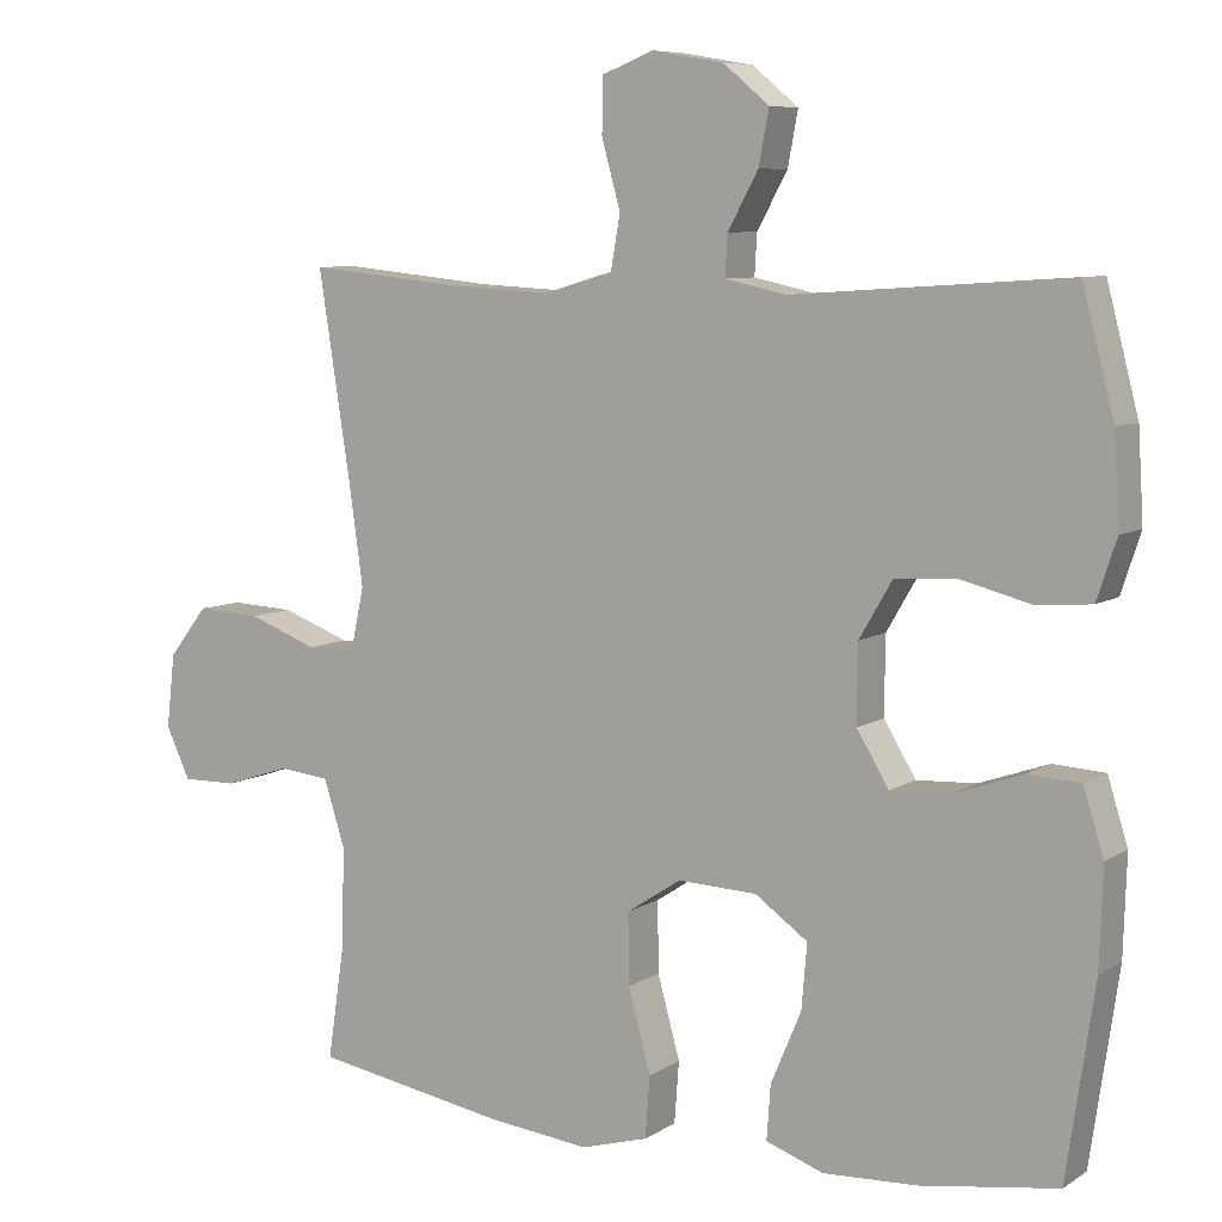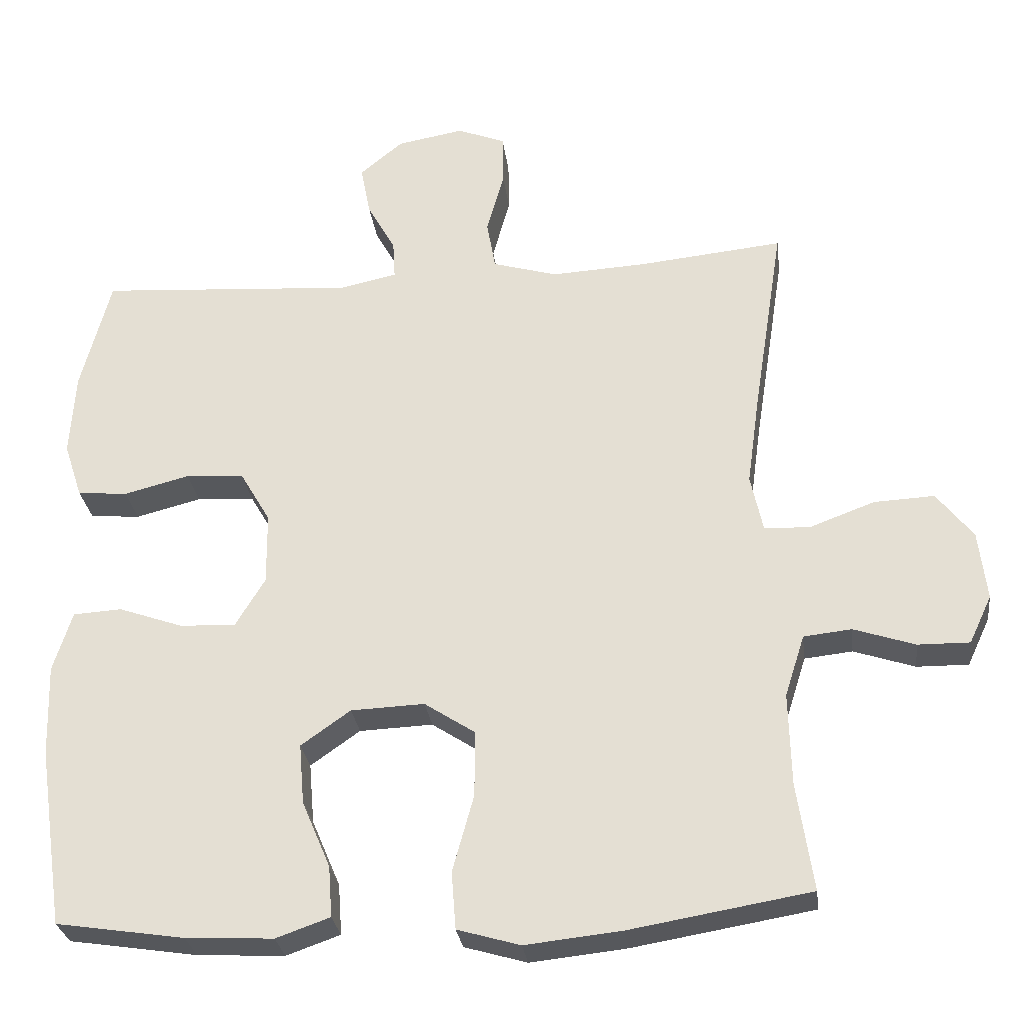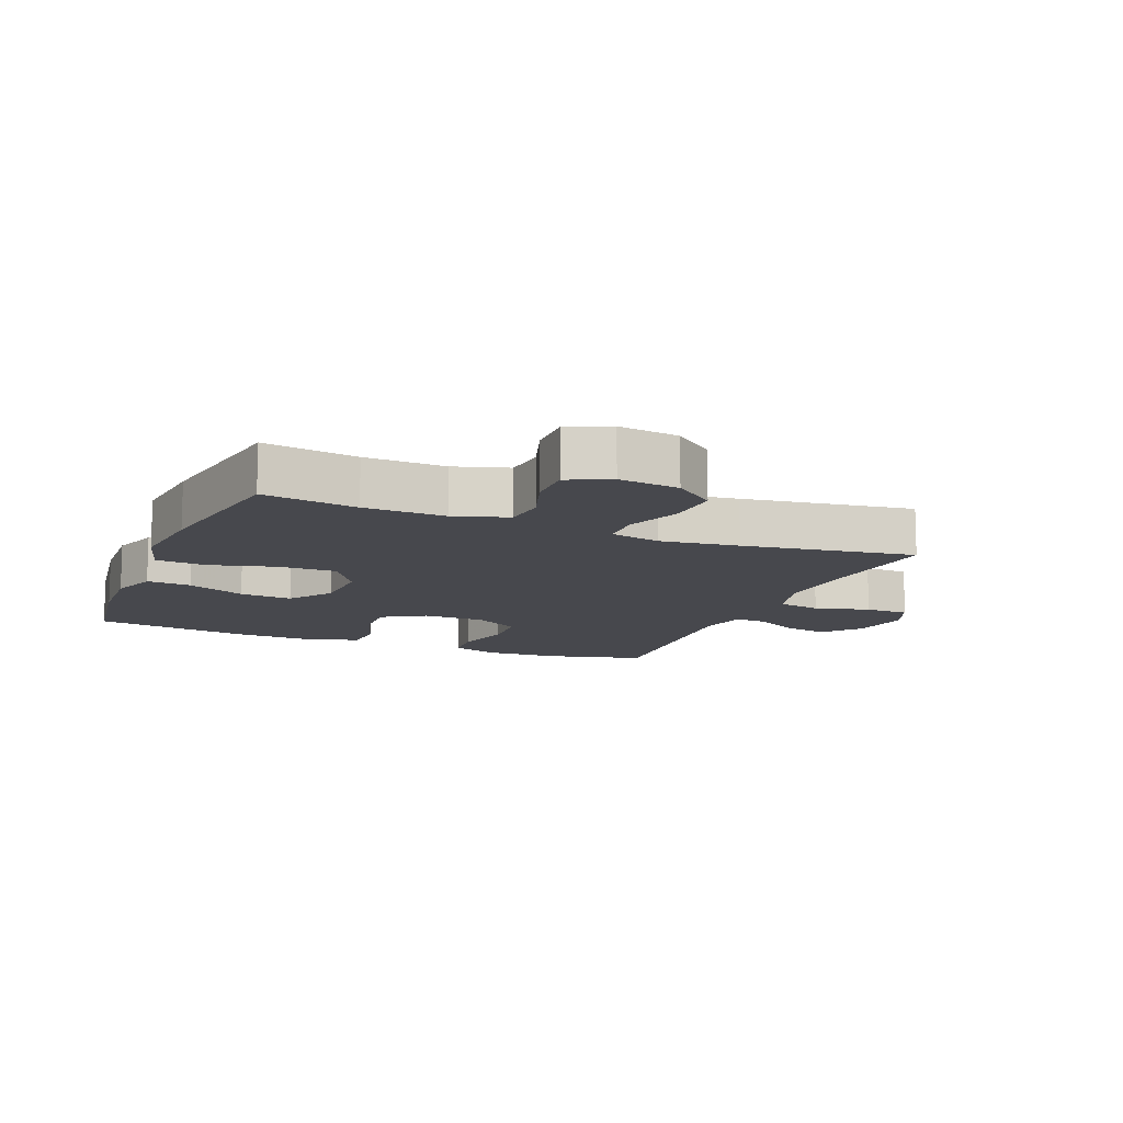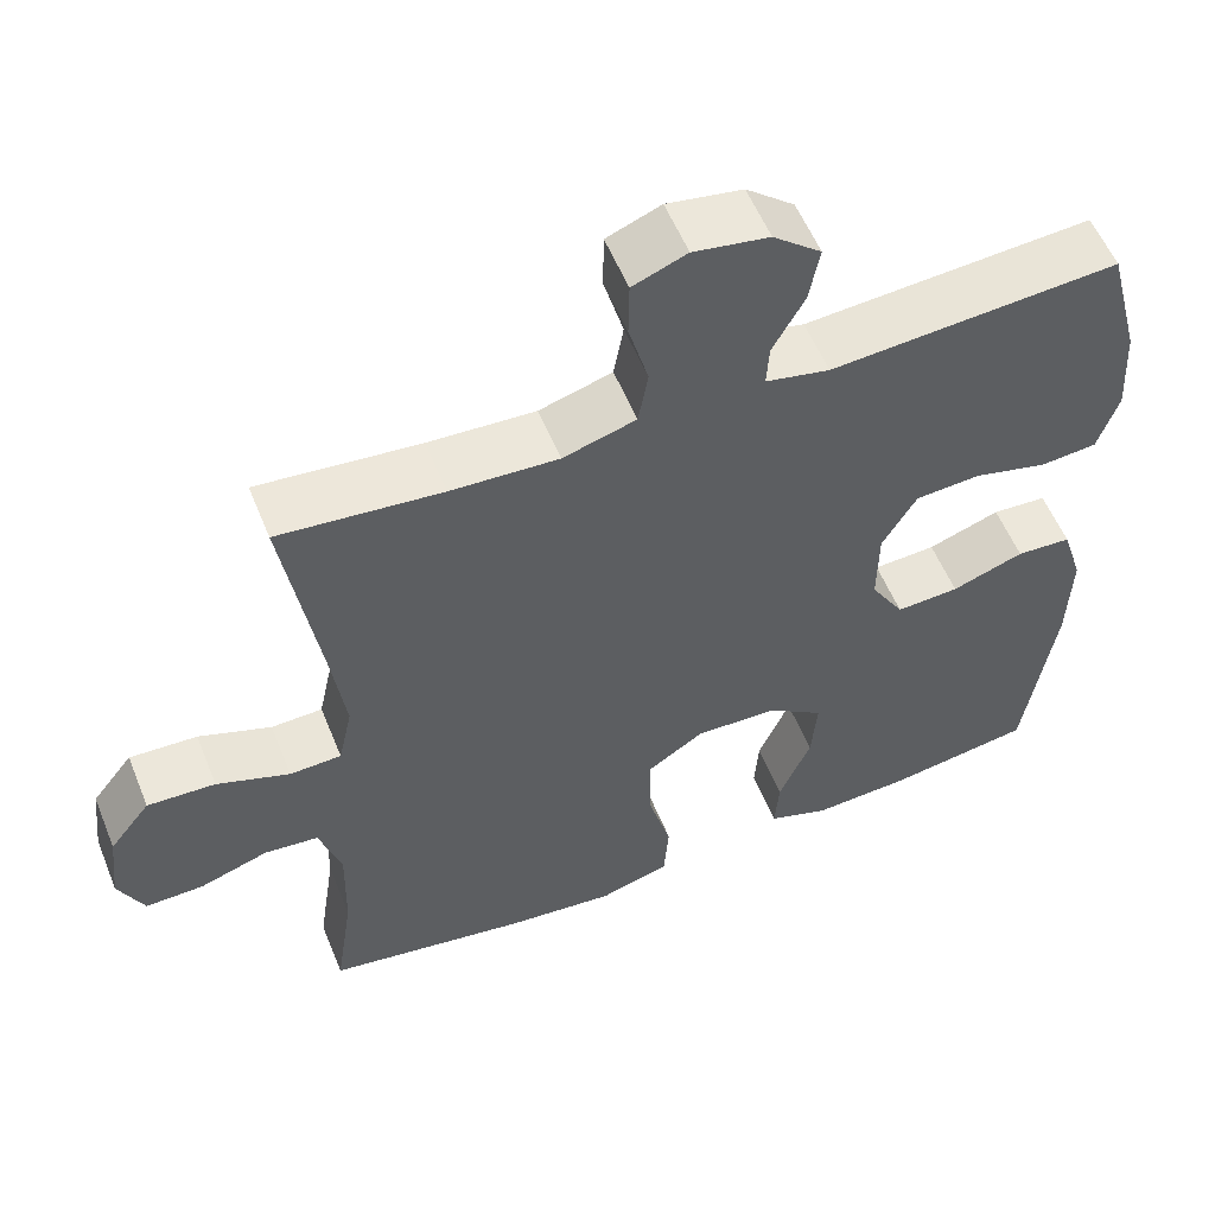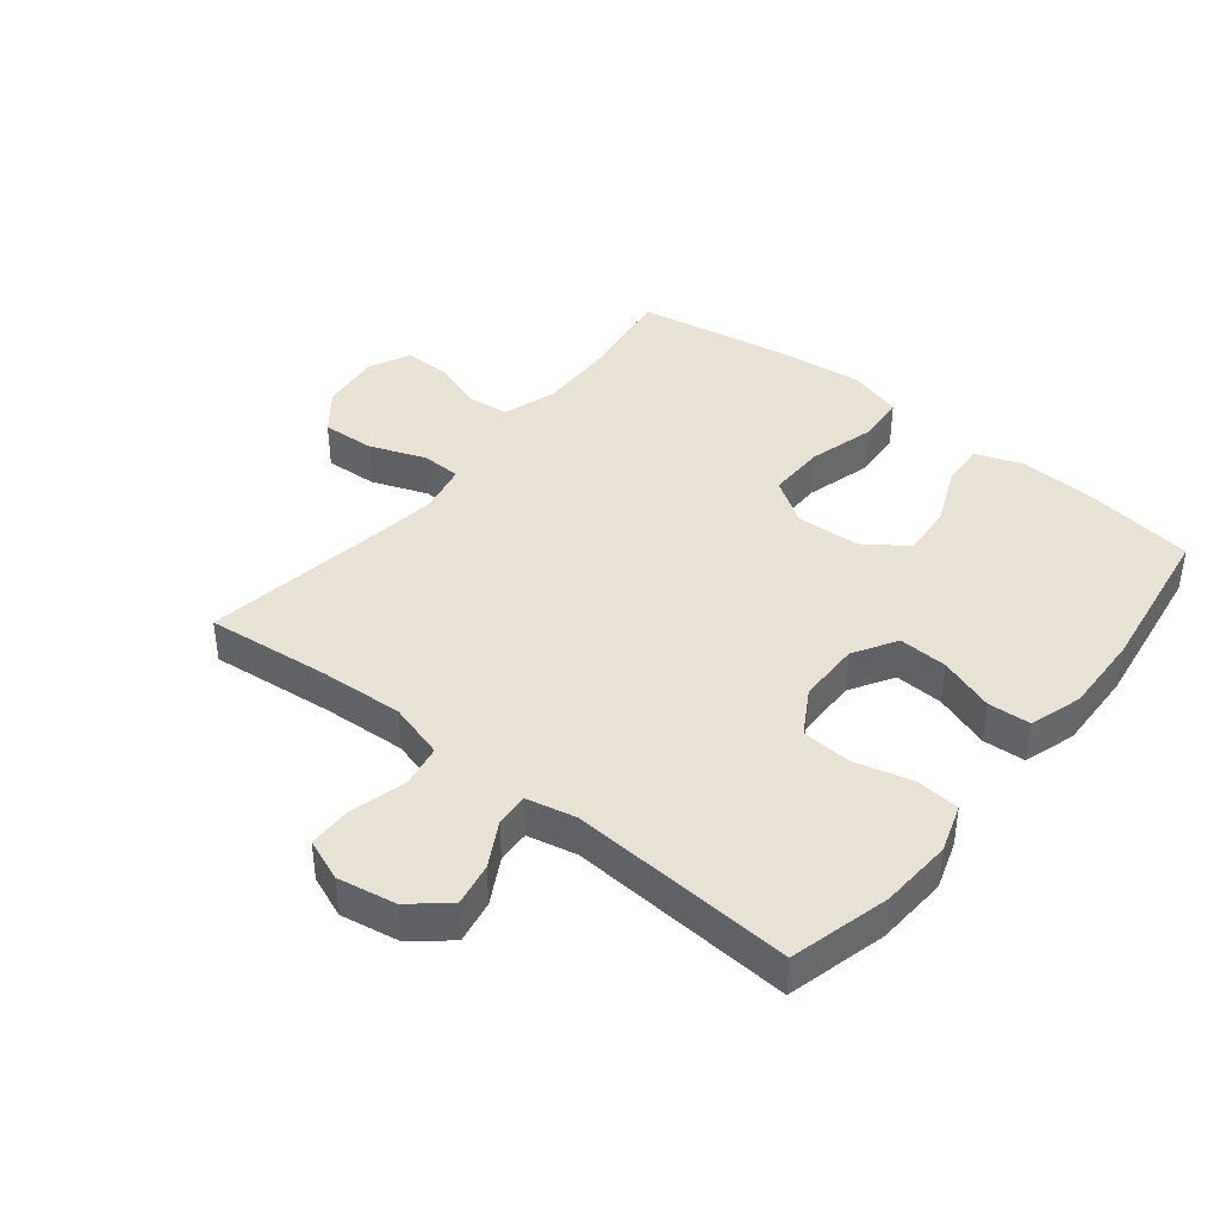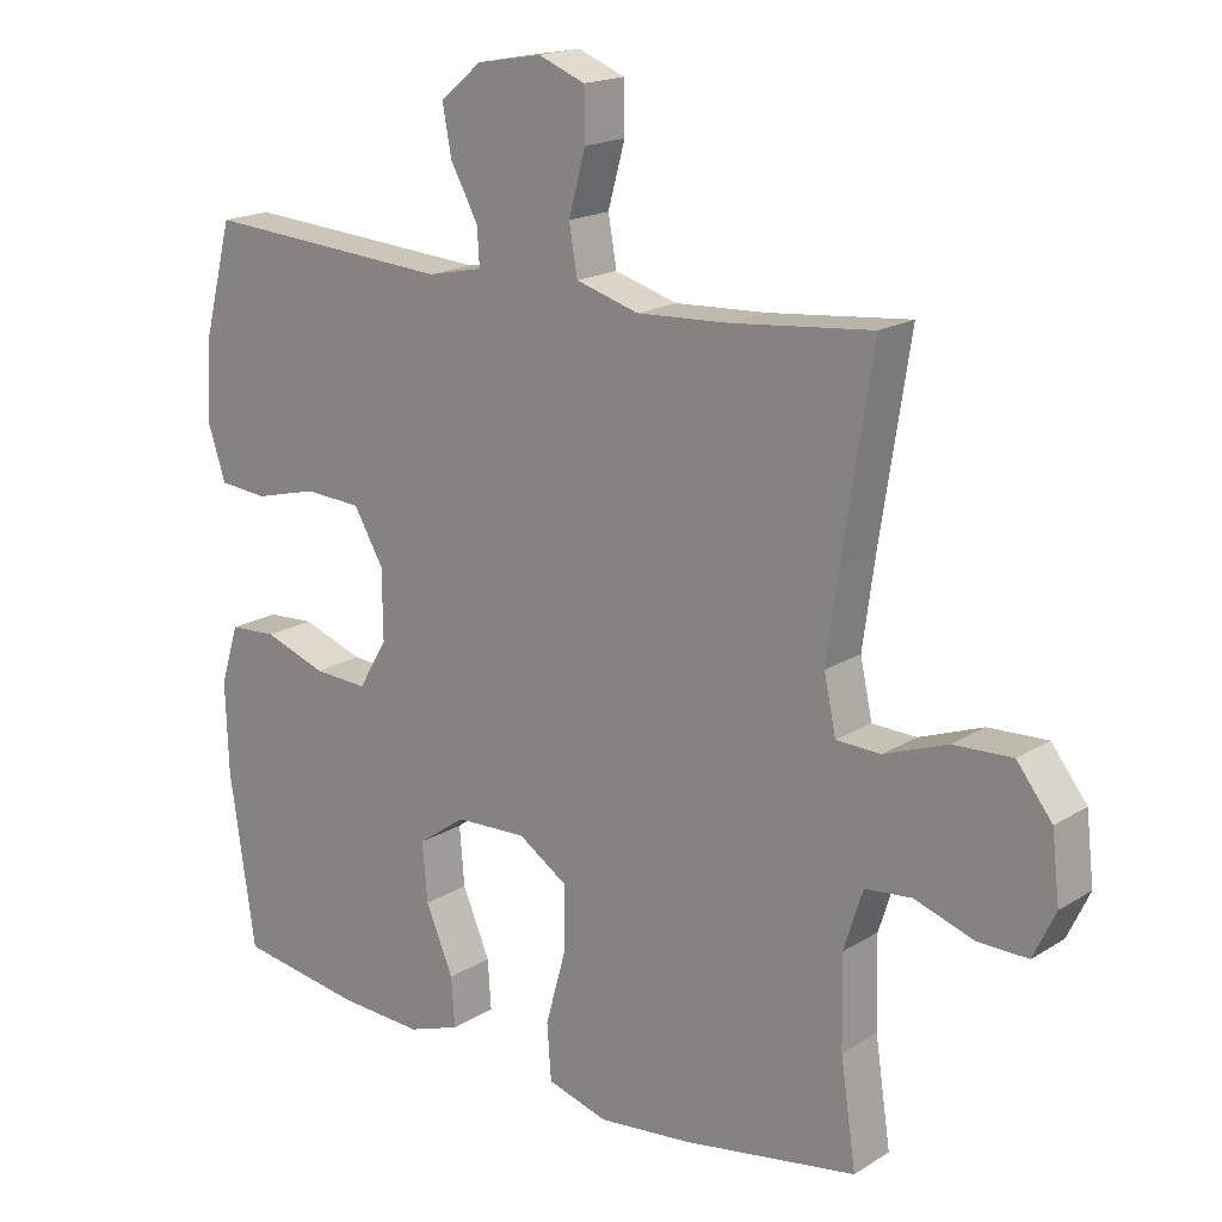
<metadata>
{"format":"obj","ext":"obj","renderer":"f3d","projection":"perspective","resolution":1024,"background":"white","views":[{"elev":7.7,"azim":31.1,"up":"+Z"},{"elev":-28.6,"azim":-172.8,"up":"+Z"},{"elev":-11.9,"azim":-112.5,"up":"+Y"},{"elev":56.2,"azim":-22.0,"up":"+Z"},{"elev":40.9,"azim":38.6,"up":"+Y"},{"elev":17.9,"azim":-140.2,"up":"+Z"}]}
</metadata>
<code>
v -0.5 0.07 0.5
v -0.302 0.07 0.48
v -0.171 0.07 0.473
v -0.082 0.07 0.499
v -0.07 0.07 0.567
v -0.094 0.07 0.654
v -0.093 0.07 0.724
v -0.027 0.07 0.75
v 0.065 0.07 0.734
v 0.124 0.07 0.685
v 0.111 0.07 0.616
v 0.072 0.07 0.545
v 0.069 0.07 0.493
v 0.147 0.07 0.476
v 0.5 0.07 0.5
v 0.541 0.07 0.343
v 0.548 0.07 0.228
v 0.523 0.07 0.152
v 0.454 0.07 0.146
v 0.364 0.07 0.169
v 0.284 0.07 0.164
v 0.242 0.07 0.092
v 0.241 0.07 -0.007
v 0.282 0.07 -0.075
v 0.359 0.07 -0.071
v 0.447 0.07 -0.04
v 0.514 0.07 -0.044
v 0.54 0.07 -0.127
v 0.536 0.07 -0.254
v 0.5 0.07 -0.5
v 0.324 0.07 -0.527
v 0.204 0.07 -0.533
v 0.13 0.07 -0.507
v 0.135 0.07 -0.437
v 0.174 0.07 -0.345
v 0.181 0.07 -0.262
v 0.113 0.07 -0.214
v 0.012 0.07 -0.21
v -0.058 0.07 -0.256
v -0.057 0.07 -0.347
v -0.028 0.07 -0.452
v -0.034 0.07 -0.531
v -0.12 0.07 -0.556
v -0.252 0.07 -0.542
v -0.5 0.07 -0.5
v -0.478 0.07 -0.352
v -0.475 0.07 -0.225
v -0.502 0.07 -0.14
v -0.568 0.07 -0.133
v -0.652 0.07 -0.161
v -0.723 0.07 -0.162
v -0.754 0.07 -0.096
v -0.743 0.07 -0.001
v -0.693 0.07 0.063
v -0.61 0.07 0.059
v -0.521 0.07 0.026
v -0.458 0.07 0.028
v -0.441 0.07 0.107
v -0.458 0.07 0.23
v -0.5 0 0.5
v -0.302 0 0.48
v -0.171 0 0.473
v -0.082 0 0.499
v -0.07 0 0.567
v -0.094 0 0.654
v -0.093 0 0.724
v -0.027 0 0.75
v 0.065 0 0.734
v 0.124 0 0.685
v 0.111 0 0.616
v 0.072 0 0.545
v 0.069 0 0.493
v 0.147 0 0.476
v 0.5 0 0.5
v 0.541 0 0.343
v 0.548 0 0.228
v 0.523 0 0.152
v 0.454 0 0.146
v 0.364 0 0.169
v 0.284 0 0.164
v 0.242 0 0.092
v 0.241 0 -0.007
v 0.282 0 -0.075
v 0.359 0 -0.071
v 0.447 0 -0.04
v 0.514 0 -0.044
v 0.54 0 -0.127
v 0.536 0 -0.254
v 0.5 0 -0.5
v 0.324 0 -0.527
v 0.204 0 -0.533
v 0.13 0 -0.507
v 0.135 0 -0.437
v 0.174 0 -0.345
v 0.181 0 -0.262
v 0.113 0 -0.214
v 0.012 0 -0.21
v -0.058 0 -0.256
v -0.057 0 -0.347
v -0.028 0 -0.452
v -0.034 0 -0.531
v -0.12 0 -0.556
v -0.252 0 -0.542
v -0.5 0 -0.5
v -0.478 0 -0.352
v -0.475 0 -0.225
v -0.502 0 -0.14
v -0.568 0 -0.133
v -0.652 0 -0.161
v -0.723 0 -0.162
v -0.754 0 -0.096
v -0.743 0 -0.001
v -0.693 0 0.063
v -0.61 0 0.059
v -0.521 0 0.026
v -0.458 0 0.028
v -0.441 0 0.107
v -0.458 0 0.23
f 54 55 56
f 53 54 56
f 52 53 56
f 51 52 56
f 50 51 56
f 49 50 56
f 48 49 56 57
f 47 48 57
f 46 47 57 58
f 44 45 46
f 43 44 46
f 42 43 46
f 41 42 46
f 40 41 46
f 39 40 46 58
f 33 34 35
f 32 33 35
f 31 32 35
f 30 31 35
f 29 30 35
f 28 29 35
f 27 28 35
f 26 27 35
f 25 26 35
f 24 25 35 36
f 23 24 36 37
f 18 19 20
f 17 18 20
f 16 17 20
f 15 16 20
f 14 15 20
f 13 14 20 21
f 10 11 12
f 9 10 12
f 8 9 12
f 7 8 12
f 6 7 12
f 5 6 12
f 4 5 12 13
f 13 21 22
f 4 13 22
f 3 4 22
f 59 1 2
f 3 22 23
f 2 3 23
f 59 2 23
f 58 59 23
f 39 58 23
f 38 39 23
f 23 37 38
f 115 114 113
f 115 113 112
f 115 112 111
f 115 111 110
f 115 110 109
f 115 109 108
f 116 115 108 107
f 116 107 106
f 117 116 106 105
f 105 104 103
f 105 103 102
f 105 102 101
f 105 101 100
f 105 100 99
f 117 105 99 98
f 94 93 92
f 94 92 91
f 94 91 90
f 94 90 89
f 94 89 88
f 94 88 87
f 94 87 86
f 94 86 85
f 94 85 84
f 95 94 84 83
f 96 95 83 82
f 79 78 77
f 79 77 76
f 79 76 75
f 79 75 74
f 79 74 73
f 80 79 73 72
f 71 70 69
f 71 69 68
f 71 68 67
f 71 67 66
f 71 66 65
f 71 65 64
f 72 71 64 63
f 81 80 72
f 81 72 63
f 81 63 62
f 61 60 118
f 82 81 62
f 82 62 61
f 82 61 118
f 82 118 117
f 82 117 98
f 82 98 97
f 97 96 82
f 1 60 61 2
f 2 61 62 3
f 3 62 63 4
f 4 63 64 5
f 5 64 65 6
f 6 65 66 7
f 7 66 67 8
f 8 67 68 9
f 9 68 69 10
f 10 69 70 11
f 11 70 71 12
f 12 71 72 13
f 13 72 73 14
f 14 73 74 15
f 15 74 75 16
f 16 75 76 17
f 17 76 77 18
f 18 77 78 19
f 19 78 79 20
f 20 79 80 21
f 21 80 81 22
f 22 81 82 23
f 23 82 83 24
f 24 83 84 25
f 25 84 85 26
f 26 85 86 27
f 27 86 87 28
f 28 87 88 29
f 29 88 89 30
f 30 89 90 31
f 31 90 91 32
f 32 91 92 33
f 33 92 93 34
f 34 93 94 35
f 35 94 95 36
f 36 95 96 37
f 37 96 97 38
f 38 97 98 39
f 39 98 99 40
f 40 99 100 41
f 41 100 101 42
f 42 101 102 43
f 43 102 103 44
f 44 103 104 45
f 45 104 105 46
f 46 105 106 47
f 47 106 107 48
f 48 107 108 49
f 49 108 109 50
f 50 109 110 51
f 51 110 111 52
f 52 111 112 53
f 53 112 113 54
f 54 113 114 55
f 55 114 115 56
f 56 115 116 57
f 57 116 117 58
f 58 117 118 59
f 59 118 60 1

</code>
